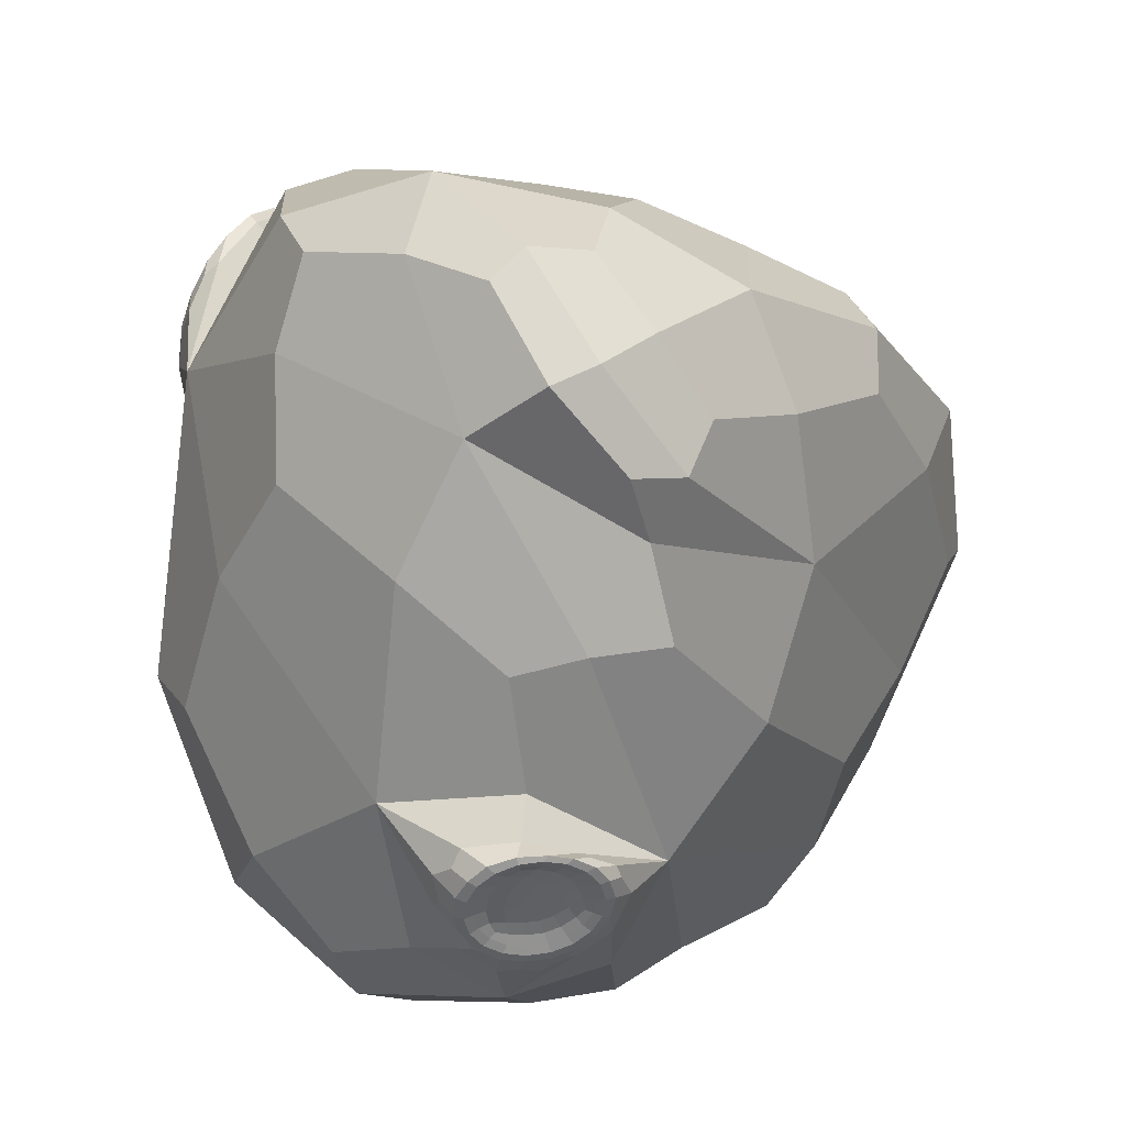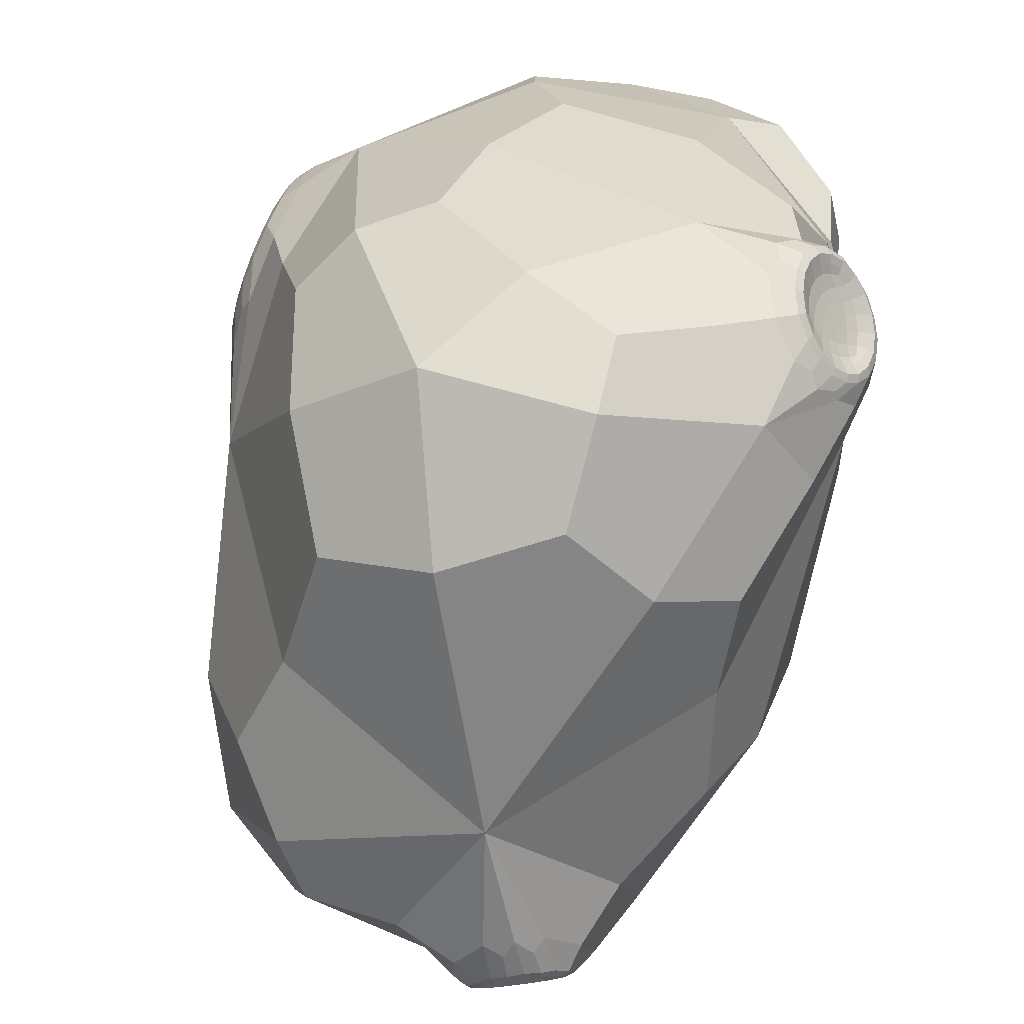
<metadata>
{"format":"obj","ext":"obj","renderer":"f3d","projection":"perspective","resolution":1024,"background":"white","views":[{"elev":21.2,"azim":123.6,"up":"+Z"},{"elev":-54.0,"azim":77.4,"up":"+Z"}]}
</metadata>
<code>
o Asteroid_2_Würfel.003
v 1.603 2.317 -2.725
v 1.209 -0.5805 -2.554
v 2.224 -1.028 -0.794
v 3.079 -0.1571 -0.669
v 2.098 0.9574 -3.01
v 3.136 1.076 -2.107
v -0.7343 -0.8469 -2.361
v -2.656 -0.3753 -0.5864
v -1.436 -1.099 -0.6065
v 0.09168 3.233 -1.363
v -0.1101 2.534 -2.78
v 0.04124 3.351 1.335
v -1.397 3.241 -0.3437
v -2.635 2.592 -0.5129
v -2.536 0.3543 0.3274
v 0.9109 1.998 2.64
v -0.5078 2.789 1.805
v -2.305 2.094 0.5899
v 2.002 3.242 1.674
v 2.181 2.496 2.651
v -0.7967 -1.108 0.6407
v 1.616 -0.3316 2.531
v 1.569 -1.308 1.114
v -1.294 -0.3794 1.171
v 0.5418 0.2581 2.443
v 3.146 0.7631 1.111
v 3.131 2.508 0.2128
v 2.34 3.195 0.2966
v 2.757 2.131 2.539
v 2.683 3.08 1.463
v 2.667 0.6571 2.483
v -2.701 0.1404 -1.563
v -1.735 -0.129 -2.833
v -2.694 1.651 -1.583
v 1.696 -1.218 0.7795
v 1.211 -0.9361 2.139
v 0.2795 -1.278 1.074
v 1.893 -1.071 1.488
v 1.111 -1.365 0.5757
v 0.7026 -1.284 1.343
v 0.5908 -1.047 2.058
v 1.729 -0.9844 1.869
v 1.117 -1.115 1.863
v 0.6917 -1.383 0.6352
v 0.3353 -1.151 1.736
v 1.38 -1.255 1.246
v 1.148 -1.085 2.095
v 0.4902 -1.354 1.267
v 1.696 -1.194 1.51
v 1.208 -1.394 0.8951
v 0.7287 -1.141 2.011
v 1.53 -1.106 1.897
v 0.7822 -1.412 0.9556
v 0.4691 -1.247 1.684
v 1.406 -1.185 1.476
v 1.154 -1.288 1.16
v 1.146 -1.208 1.408
v 0.8956 -1.149 1.772
v 1.308 -1.131 1.712
v 1.086 -1.167 1.584
v 0.8967 -1.298 1.198
v 0.7364 -1.213 1.574
v 0.9635 -1.213 1.443
v 3.25 2.672 -0.7954
v 3.251 2.174 -1.686
v 2.633 2.947 -1.612
v 3.494 2.318 -0.9762
v 2.974 2.995 -0.9297
v 2.888 2.906 -1.355
v 2.992 2.495 -1.858
v 3.463 2.196 -1.24
v 3.218 2.448 -1.502
v 2.778 3.103 -1.119
v 2.827 2.725 -1.783
v 3.279 2.695 -0.9719
v 3.356 2.722 -0.8945
v 3.275 2.4 -1.589
v 2.841 3.004 -1.392
v 3.471 2.495 -1.06
v 3.149 2.944 -0.9145
v 3.057 2.577 -1.704
v 3.439 2.368 -1.335
v 2.945 3.055 -1.111
v 2.885 2.816 -1.626
v 3.332 2.547 -1.101
v 3.126 2.834 -1.008
v 3.154 2.689 -1.16
v 3.065 2.578 -1.554
v 3.309 2.446 -1.314
v 3.141 2.598 -1.338
v 2.974 2.911 -1.167
v 2.935 2.756 -1.499
v 3.046 2.722 -1.308
v -1.66 0.9955 -3.341
v -2.186 1.63 -2.762
v -1.402 1.9 -3.215
v -2.026 1.112 -3.158
v -1.369 1.301 -3.491
v -1.666 1.718 -3.262
v -1.984 1.925 -2.879
v -2.15 1.237 -3.015
v -1.991 1.547 -3.063
v -1.317 1.519 -3.456
v -1.807 2.018 -2.987
v -1.763 1.316 -3.326
v -1.776 1.246 -3.409
v -2.096 1.568 -3.041
v -1.642 1.808 -3.319
v -1.959 1.226 -3.27
v -1.622 1.404 -3.476
v -1.986 1.77 -3.058
v -2.086 1.353 -3.124
v -1.569 1.626 -3.441
v -1.807 1.865 -3.167
v -1.873 1.322 -3.224
v -1.671 1.428 -3.348
v -1.783 1.451 -3.226
v -1.9 1.665 -3.082
v -1.961 1.415 -3.121
v -1.843 1.531 -3.15
v -1.631 1.587 -3.324
v -1.772 1.731 -3.161
v -1.744 1.577 -3.213
v 0.7994 2.365 -2.757
v 3.078 0.1961 0.3375
v 1.673 1.669 -3.006
v 2.804 1.011 -2.596
v 3.168 0.4552 -1.561
v 2.739 -0.6966 -0.6929
v 1.788 -0.9322 -1.703
v 1.567 0.1705 -2.979
v 0.1598 -0.6493 -2.459
v -2.742 -0.007601 -0.1492
v -1.054 -1.136 0.04399
v -2.154 -0.8245 -0.6128
v -0.9997 -1.122 -1.381
v -2.746 -0.1031 -1.06
v -1.27 -0.4298 -2.781
v -0.0433 2.953 -2.139
v -0.7769 3.204 -0.9928
v -2.128 2.974 -0.5376
v -0.2509 3.166 1.68
v -0.7116 3.363 0.5913
v -2.614 2.382 0.08147
v 1.627 2.248 2.765
v -1.472 2.462 1.228
v 0.2001 2.414 2.232
v -1.961 0.002508 0.7735
v -2.44 1.212 0.4671
v 1.125 3.335 1.486
v 2.491 2.209 2.707
v 2.187 2.95 2.215
v 2.203 0.09889 2.535
v 1.428 -1.125 1.808
v 0.7155 1.143 2.583
v -0.4162 -0.0688 1.822
v 1.669 -1.251 1.3
v 1.171 -0.08624 2.619
v -1.155 -0.841 0.9488
v 1.409 -1.357 0.9736
v 1.372 3.323 -0.5506
v 2.312 3.259 1.398
v 2.897 2.648 2.016
v 2.716 1.477 2.599
v 2.479 3.099 0.9994
v 2.828 2.888 0.3232
v 3.261 1.762 0.7163
v 2.913 0.602 1.879
v -2.705 2.113 -1.113
v -2.274 -0.1609 -2.227
v -2.798 0.9318 -1.495
v 1.254 -1.32 0.5059
v 1.926 -1.084 1.245
v 1.796 -1.152 1.504
v 1.611 -1.054 1.934
v 1.901 -0.9874 1.661
v 1.163 -1.028 2.168
v 1.644 -1.285 1.022
v 1.638 -0.9293 1.948
v 0.7471 -0.987 2.115
v 0.6676 -1.097 2.072
v 0.4095 -1.073 1.916
v 0.3796 -1.215 1.709
v 0.3932 -1.339 1.211
v 0.2746 -1.173 1.541
v 0.4945 -1.352 0.6349
v 0.7346 -1.409 0.8407
v 0.8537 -1.374 0.4568
v 1.207 -1.388 0.7737
v 1.839 -1.129 0.1661
v -0.04193 -1.193 0.8295
v 1.356 -0.7492 2.139
v 1.131 -1.108 1.968
v 1.648 -1.144 1.717
v 0.803 -1.152 1.897
v 0.5972 -1.236 1.638
v 1.356 -1.086 2.028
v 0.9298 -1.104 2.089
v 0.6086 -1.322 1.311
v 0.569 -1.191 1.87
v 0.8415 -1.365 1.069
v 1.179 -1.351 1.021
v 0.4423 -1.304 1.474
v 0.6088 -1.392 1.087
v 1.465 -1.285 1.189
v 0.9907 -1.413 0.8894
v 1.56 -1.195 1.501
v 1.264 -1.192 1.439
v 1.398 -1.22 1.347
v 1.281 -1.268 1.2
v 1.146 -1.24 1.292
v 1.377 -1.154 1.602
v 1.189 -1.146 1.64
v 1.134 -1.184 1.503
v 1.207 -1.117 1.8
v 1.015 -1.126 1.827
v 0.9981 -1.153 1.669
v 0.7987 -1.179 1.686
v 0.8603 -1.208 1.504
v 1.01 -1.188 1.526
v 0.7109 -1.25 1.447
v 0.7857 -1.289 1.272
v 0.9327 -1.248 1.328
v 1.022 -1.299 1.158
v 1.051 -1.216 1.406
v 2.981 2.914 -0.9192
v 3.435 2.349 -0.8513
v 3.501 2.447 -1.026
v 3.466 2.309 -1.323
v 3.487 2.171 -1.063
v 3.282 2.341 -1.628
v 3.36 2.716 -0.8432
v 3.395 2.109 -1.334
v 3.066 2.349 -1.887
v 3.036 2.551 -1.764
v 2.885 2.565 -1.899
v 2.851 2.81 -1.68
v 2.783 3.024 -1.428
v 2.757 2.761 -1.783
v 2.631 3.086 -1.298
v 2.899 3.092 -1.096
v 2.787 3.072 -1.042
v 3.119 2.971 -0.8827
v 3.069 2.592 -0.5682
v 2.266 2.704 -2.095
v 3.189 1.761 -1.834
v 3.258 2.841 -0.8799
v 3.43 2.602 -0.9575
v 3.412 2.513 -1.083
v 3.385 2.402 -1.322
v 3.474 2.414 -1.191
v 3.246 2.428 -1.543
v 3.316 2.708 -0.9382
v 3.37 2.363 -1.472
v 3.166 2.475 -1.669
v 3.057 2.581 -1.639
v 2.959 2.696 -1.689
v 2.908 2.788 -1.572
v 2.868 2.953 -1.372
v 2.845 2.923 -1.523
v 2.876 3.05 -1.249
v 2.959 2.994 -1.13
v 3.04 3.018 -0.995
v 3.136 2.898 -0.9578
v 3.212 2.759 -0.9765
v 3.307 2.627 -1.019
v 3.239 2.619 -1.123
v 3.136 2.76 -1.079
v 3.335 2.484 -1.202
v 3.221 2.52 -1.322
v 3.16 2.634 -1.241
v 3.261 2.437 -1.423
v 3.149 2.498 -1.532
v 3.1 2.581 -1.448
v 2.992 2.666 -1.544
v 2.987 2.733 -1.406
v 3.086 2.657 -1.343
v 2.9 2.843 -1.423
v 2.918 2.914 -1.271
v 3.005 2.813 -1.237
v 3.045 2.886 -1.074
v 3.095 2.719 -1.221
v -1.325 1.144 -3.456
v -1.958 1.038 -3.169
v -1.981 1.175 -3.252
v -1.5 1.618 -3.461
v -2.122 1.122 -3.032
v -2.12 1.315 -3.092
v -2.135 1.578 -2.979
v -2.198 1.305 -2.892
v -2.051 1.907 -2.758
v -1.558 1.373 -3.5
v -1.897 2.049 -2.844
v -1.753 1.181 -3.415
v -2 1.818 -3.007
v -1.698 2.071 -2.973
v -1.212 1.574 -3.394
v -1.802 1.922 -3.128
v -1.216 1.354 -3.479
v -1.588 1.849 -3.31
v -0.9254 2.082 -3.018
v -2.349 1.715 -2.258
v -1.566 0.5395 -3.144
v -1.69 1.312 -3.455
v -1.869 1.217 -3.345
v -1.922 1.271 -3.248
v -2.029 1.379 -3.126
v -2.034 1.274 -3.193
v -2.04 1.557 -3.056
v -1.771 1.286 -3.366
v -2.107 1.455 -3.072
v -2.054 1.677 -3.036
v -1.946 1.724 -3.07
v -1.9 1.835 -3.103
v -1.795 1.804 -3.163
v -1.658 1.759 -3.29
v -1.717 1.855 -3.242
v -1.591 1.728 -3.388
v -1.598 1.606 -3.39
v -1.58 1.514 -3.471
v -1.643 1.419 -3.419
v -1.717 1.36 -3.336
v -1.81 1.311 -3.28
v -1.824 1.385 -3.219
v -1.724 1.436 -3.281
v -1.925 1.357 -3.17
v -1.898 1.472 -3.13
v -1.822 1.481 -3.185
v -1.98 1.486 -3.083
v -1.953 1.601 -3.064
v -1.866 1.597 -3.111
v -1.839 1.71 -3.115
v -1.753 1.652 -3.183
v -1.795 1.567 -3.176
v -1.709 1.729 -3.214
v -1.643 1.663 -3.289
v -1.684 1.58 -3.263
v -1.64 1.506 -3.345
v -1.754 1.512 -3.228
v -0.9995 1.218 1.595
v 2.637 -0.1794 -2.177
v -2.021 -0.7576 -1.697
v 3.366 1.654 -0.7641
v 2.753 2.195 -2.276
v 2.671 2.861 2.13
v -1.666 3.064 0.7058
v 1.521 -1.155 1.665
v 1.118 2.972 2.239
v 3.054 2.142 1.643
v 0.2477 -0.8764 1.845
v 1.957 1.136 2.916
v -2.051 -0.6971 0.2171
v 2.289 -0.6873 1.377
v 0.9792 3.415 0.4457
v -2.262 0.8746 -2.636
v -0.348 0.9433 -3.334
v -2.96 1.117 -0.5033
v 1.747 -1.093 1.732
v 0.5374 -1.385 0.9771
v 1.424 -1.028 2.077
v 1.429 -1.347 0.848
v 0.4876 -1.15 1.916
v 0.3449 -1.276 1.475
v 0.9621 -1.409 0.757
v 0.5072 -1.278 -0.3913
v 0.7034 -1.349 1.172
v 1.291 -1.109 1.913
v 0.6766 -1.191 1.785
v 0.5745 -1.282 1.472
v 1.006 -1.366 1.017
v 1.539 -1.24 1.335
v 1.771 -1.212 1.265
v 0.8893 -1.054 2.158
v 1.266 -1.225 1.321
v 1.243 -1.166 1.545
v 1.102 -1.132 1.727
v 0.9155 -1.179 1.598
v 0.8277 -1.242 1.389
v 1.036 -1.249 1.293
v 1.065 -1.196 1.478
v 1.339 -1.322 1.082
v 0.9617 -1.123 1.96
v 3.504 2.353 -1.164
v 2.817 3.086 -1.251
v 3.391 2.297 -1.472
v 3.232 2.861 -0.8449
v 2.929 2.676 -1.753
v 2.802 2.922 -1.577
v 2.994 3.053 -0.9723
v 2.134 3.048 -1.299
v 3.415 2.442 -1.197
v 2.899 2.99 -1.25
v 3.325 2.397 -1.443
v 3.232 2.809 -0.9269
v 2.972 2.684 -1.626
v 2.872 2.882 -1.482
v 3.042 2.962 -1.029
v 3.455 2.559 -0.9109
v 3.153 2.434 -1.731
v 3.221 2.69 -1.041
v 3.242 2.559 -1.217
v 3.18 2.503 -1.432
v 3.036 2.655 -1.444
v 2.946 2.823 -1.336
v 3.066 2.798 -1.146
v 3.114 2.67 -1.268
v 3.377 2.606 -0.9926
v 3.153 2.491 -1.609
v -1.882 1.158 -3.33
v -2.065 1.224 -3.163
v -1.513 1.729 -3.401
v -2.147 1.426 -3.026
v -1.626 1.264 -3.474
v -1.905 1.895 -3.051
v -1.699 1.917 -3.205
v -1.818 2.467 -2.19
v -1.985 1.311 -3.184
v -1.616 1.692 -3.345
v -2.047 1.464 -3.081
v -1.7 1.341 -3.402
v -1.874 1.779 -3.109
v -1.72 1.797 -3.226
v -1.607 1.511 -3.415
v -2.076 1.72 -2.974
v -1.502 1.489 -3.494
v -1.766 1.369 -3.274
v -1.868 1.419 -3.172
v -1.921 1.538 -3.091
v -1.811 1.635 -3.142
v -1.692 1.655 -3.233
v -1.695 1.507 -3.28
v -1.79 1.52 -3.196
v -1.847 1.263 -3.312
v -2.004 1.646 -3.052
f 24 156 340 148
f 25 155 340 156
f 16 147 340 155
f 17 146 340 147
f 18 149 340 146
f 15 148 340 149
f 2 131 341 130
f 5 127 341 131
f 6 128 341 127
f 4 129 341 128
f 3 130 341 129
f 33 138 342 170
f 7 136 342 138
f 9 135 342 136
f 8 137 342 135
f 32 170 342 137
f 4 128 343 125
f 6 246 343 128
f 65 233 343 246
f 71 230 343 233
f 67 227 343 230
f 64 244 343 227
f 27 167 343 244
f 26 125 343 167
f 66 239 344 245
f 74 236 344 239
f 70 234 344 236
f 65 246 344 234
f 6 127 344 246
f 5 126 344 127
f 1 245 344 126
f 29 163 345 151
f 163 30 162 345
f 345 162 19 152
f 151 345 152 20
f 13 141 346 143
f 14 144 346 141
f 18 146 346 144
f 17 142 346 146
f 12 143 346 142
f 49 194 347 207
f 194 52 154 347
f 347 154 59 212
f 207 347 212 55
f 12 142 348 150
f 17 147 348 142
f 16 145 348 147
f 20 152 348 145
f 19 150 348 152
f 27 166 349 167
f 28 165 349 166
f 30 163 349 165
f 29 164 349 163
f 31 168 349 164
f 26 167 349 168
f 22 158 350 192
f 25 156 350 158
f 24 159 350 156
f 21 191 350 159
f 37 185 350 191
f 45 182 350 185
f 41 180 350 182
f 36 192 350 180
f 31 164 351 153
f 29 151 351 164
f 20 145 351 151
f 16 155 351 145
f 25 158 351 155
f 22 153 351 158
f 9 134 352 135
f 21 159 352 134
f 24 148 352 159
f 15 133 352 148
f 8 135 352 133
f 31 153 353 168
f 22 192 353 153
f 36 179 353 192
f 42 176 353 179
f 38 173 353 176
f 35 190 353 173
f 3 129 353 190
f 4 125 353 129
f 26 168 353 125
f 10 140 354 161
f 13 143 354 140
f 12 150 354 143
f 19 162 354 150
f 30 165 354 162
f 28 161 354 165
f 32 171 355 170
f 34 302 355 171
f 95 290 355 302
f 101 287 355 290
f 97 284 355 287
f 94 303 355 284
f 33 170 355 303
f 33 303 356 138
f 94 283 356 303
f 98 299 356 283
f 103 297 356 299
f 96 301 356 297
f 11 124 356 301
f 1 126 356 124
f 5 131 356 126
f 2 132 356 131
f 7 138 356 132
f 15 149 357 133
f 18 144 357 149
f 14 169 357 144
f 34 171 357 169
f 32 137 357 171
f 8 133 357 137
f 38 176 358 174
f 176 42 175 358
f 358 175 52 194
f 174 358 194 49
f 37 186 359 184
f 186 44 187 359
f 359 187 53 204
f 184 359 204 48
f 42 179 360 175
f 179 36 177 360
f 360 177 47 197
f 175 360 197 52
f 39 172 361 189
f 172 35 178 361
f 361 178 23 160
f 189 361 160 50
f 41 182 362 181
f 182 45 183 362
f 362 183 54 200
f 181 362 200 51
f 45 185 363 183
f 185 37 184 363
f 363 184 48 203
f 183 363 203 54
f 44 188 364 187
f 188 39 189 364
f 364 189 50 206
f 187 364 206 53
f 7 132 365 136
f 2 130 365 132
f 3 190 365 130
f 35 172 365 190
f 39 188 365 172
f 44 186 365 188
f 37 191 365 186
f 21 134 365 191
f 9 136 365 134
f 48 204 366 199
f 204 53 201 366
f 366 201 61 222
f 199 366 222 40
f 52 197 367 154
f 197 47 193 367
f 367 193 43 215
f 154 367 215 59
f 51 200 368 195
f 200 54 196 368
f 368 196 62 218
f 195 368 218 58
f 54 203 369 196
f 203 48 199 369
f 369 199 40 221
f 196 369 221 62
f 53 206 370 201
f 206 50 202 370
f 370 202 56 224
f 201 370 224 61
f 23 157 371 205
f 157 49 207 371
f 371 207 55 209
f 205 371 209 46
f 35 173 372 178
f 173 38 174 372
f 372 174 49 157
f 178 372 157 23
f 36 180 373 177
f 180 41 181 373
f 373 181 51 198
f 177 373 198 47
f 46 209 374 210
f 209 55 208 374
f 374 208 57 211
f 210 374 211 56
f 55 212 375 208
f 212 59 213 375
f 375 213 60 214
f 208 375 214 57
f 43 216 376 215
f 216 58 217 376
f 376 217 60 213
f 215 376 213 59
f 58 218 377 217
f 218 62 219 377
f 377 219 63 220
f 217 377 220 60
f 40 222 378 221
f 222 61 223 378
f 378 223 63 219
f 221 378 219 62
f 61 224 379 223
f 224 56 211 379
f 379 211 57 225
f 223 379 225 63
f 57 214 380 225
f 60 220 380 214
f 63 225 380 220
f 50 160 381 202
f 160 23 205 381
f 381 205 46 210
f 202 381 210 56
f 47 198 382 193
f 198 51 195 382
f 382 195 58 216
f 193 382 216 43
f 67 230 383 228
f 230 71 229 383
f 383 229 82 251
f 228 383 251 79
f 66 240 384 238
f 240 73 241 384
f 384 241 83 261
f 238 384 261 78
f 71 233 385 229
f 233 65 231 385
f 385 231 77 254
f 229 385 254 82
f 68 226 386 243
f 226 64 232 386
f 386 232 76 247
f 243 386 247 80
f 70 236 387 235
f 236 74 237 387
f 387 237 84 257
f 235 387 257 81
f 74 239 388 237
f 239 66 238 388
f 388 238 78 260
f 237 388 260 84
f 73 242 389 241
f 242 68 243 389
f 389 243 80 263
f 241 389 263 83
f 27 244 390 166
f 64 226 390 244
f 68 242 390 226
f 73 240 390 242
f 66 245 390 240
f 1 124 390 245
f 11 139 390 124
f 10 161 390 139
f 28 166 390 161
f 79 251 391 249
f 251 82 250 391
f 391 250 89 269
f 249 391 269 85
f 78 261 392 259
f 261 83 262 392
f 392 262 91 279
f 259 392 279 69
f 82 254 393 250
f 254 77 252 393
f 393 252 72 272
f 250 393 272 89
f 80 247 394 264
f 247 76 253 394
f 394 253 75 265
f 264 394 265 86
f 81 257 395 256
f 257 84 258 395
f 395 258 92 275
f 256 395 275 88
f 84 260 396 258
f 260 78 259 396
f 396 259 69 278
f 258 396 278 92
f 83 263 397 262
f 263 80 264 397
f 397 264 86 281
f 262 397 281 91
f 64 227 398 232
f 227 67 228 398
f 398 228 79 248
f 232 398 248 76
f 65 234 399 231
f 234 70 235 399
f 399 235 81 255
f 231 399 255 77
f 75 266 400 265
f 266 85 267 400
f 400 267 87 268
f 265 400 268 86
f 85 269 401 267
f 269 89 270 401
f 401 270 90 271
f 267 401 271 87
f 72 273 402 272
f 273 88 274 402
f 402 274 90 270
f 272 402 270 89
f 88 275 403 274
f 275 92 276 403
f 403 276 93 277
f 274 403 277 90
f 69 279 404 278
f 279 91 280 404
f 404 280 93 276
f 278 404 276 92
f 91 281 405 280
f 281 86 268 405
f 405 268 87 282
f 280 405 282 93
f 87 271 406 282
f 90 277 406 271
f 93 282 406 277
f 76 248 407 253
f 248 79 249 407
f 407 249 85 266
f 253 407 266 75
f 77 255 408 252
f 255 81 256 408
f 408 256 88 273
f 252 408 273 72
f 94 284 409 294
f 284 97 285 409
f 409 285 109 305
f 294 409 305 106
f 97 287 410 285
f 287 101 288 410
f 410 288 112 308
f 285 410 308 109
f 96 297 411 300
f 297 103 286 411
f 411 286 113 318
f 300 411 318 108
f 101 290 412 288
f 290 95 289 412
f 412 289 107 311
f 288 412 311 112
f 98 283 413 292
f 283 94 294 413
f 413 294 106 304
f 292 413 304 110
f 100 293 414 295
f 293 104 298 414
f 414 298 114 314
f 295 414 314 111
f 104 296 415 298
f 296 96 300 415
f 415 300 108 317
f 298 415 317 114
f 10 139 416 140
f 11 301 416 139
f 96 296 416 301
f 104 293 416 296
f 100 291 416 293
f 95 302 416 291
f 34 169 416 302
f 14 141 416 169
f 13 140 416 141
f 109 308 417 306
f 308 112 307 417
f 417 307 119 326
f 306 417 326 115
f 108 318 418 316
f 318 113 319 418
f 418 319 121 336
f 316 418 336 99
f 112 311 419 307
f 311 107 309 419
f 419 309 102 329
f 307 419 329 119
f 110 304 420 321
f 304 106 310 420
f 420 310 105 322
f 321 420 322 116
f 111 314 421 313
f 314 114 315 421
f 421 315 122 332
f 313 421 332 118
f 114 317 422 315
f 317 108 316 422
f 422 316 99 335
f 315 422 335 122
f 113 320 423 319
f 320 110 321 423
f 423 321 116 338
f 319 423 338 121
f 95 291 424 289
f 291 100 295 424
f 424 295 111 312
f 289 424 312 107
f 103 299 425 286
f 299 98 292 425
f 425 292 110 320
f 286 425 320 113
f 105 323 426 322
f 323 115 324 426
f 426 324 117 325
f 322 426 325 116
f 115 326 427 324
f 326 119 327 427
f 427 327 120 328
f 324 427 328 117
f 102 330 428 329
f 330 118 331 428
f 428 331 120 327
f 329 428 327 119
f 118 332 429 331
f 332 122 333 429
f 429 333 123 334
f 331 429 334 120
f 99 336 430 335
f 336 121 337 430
f 430 337 123 333
f 335 430 333 122
f 121 338 431 337
f 338 116 325 431
f 431 325 117 339
f 337 431 339 123
f 117 328 432 339
f 120 334 432 328
f 123 339 432 334
f 106 305 433 310
f 305 109 306 433
f 433 306 115 323
f 310 433 323 105
f 107 312 434 309
f 312 111 313 434
f 434 313 118 330
f 309 434 330 102

</code>
